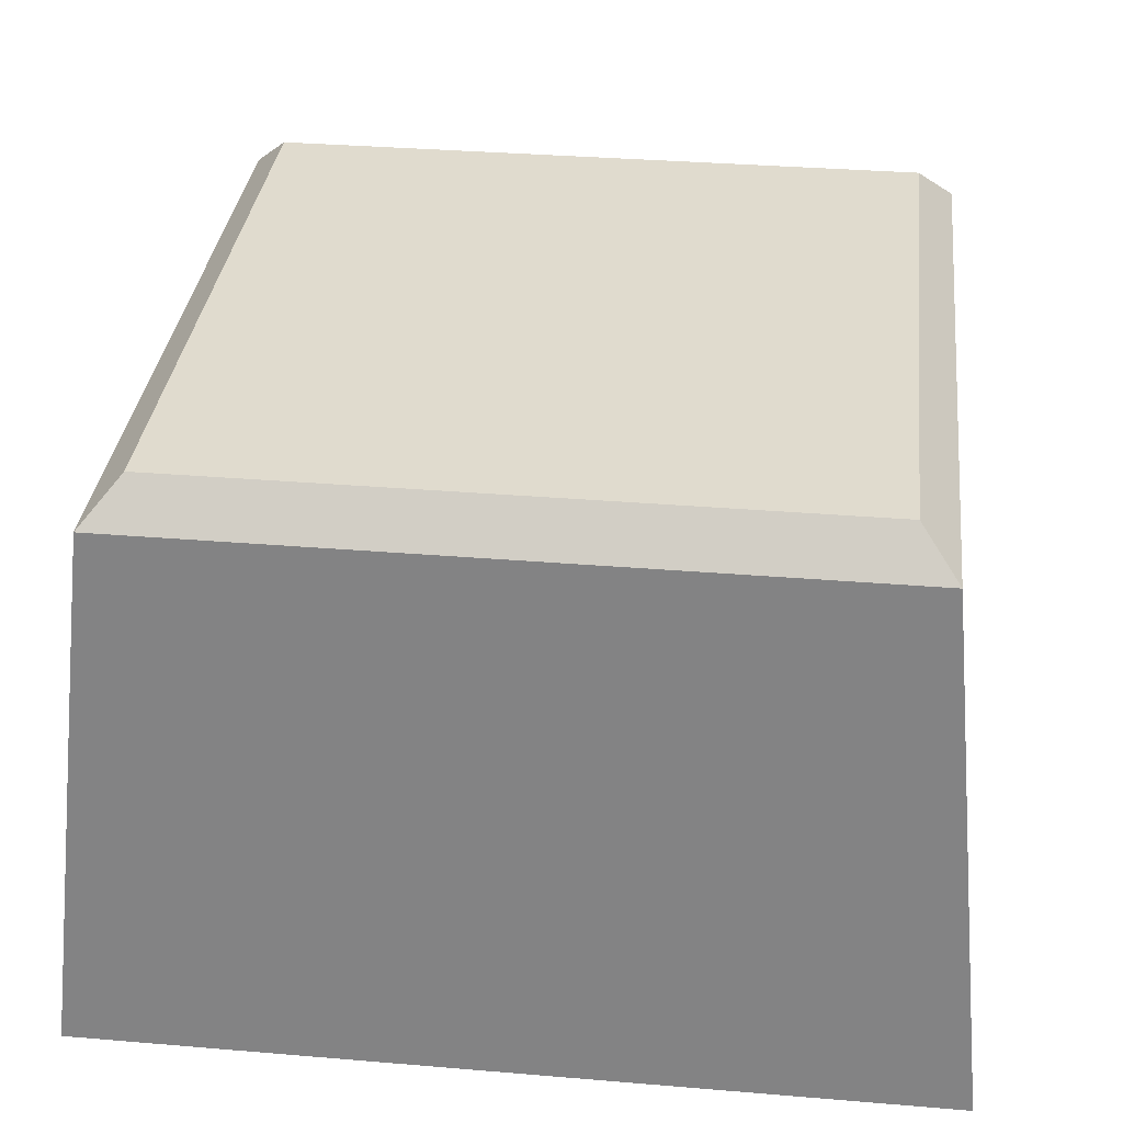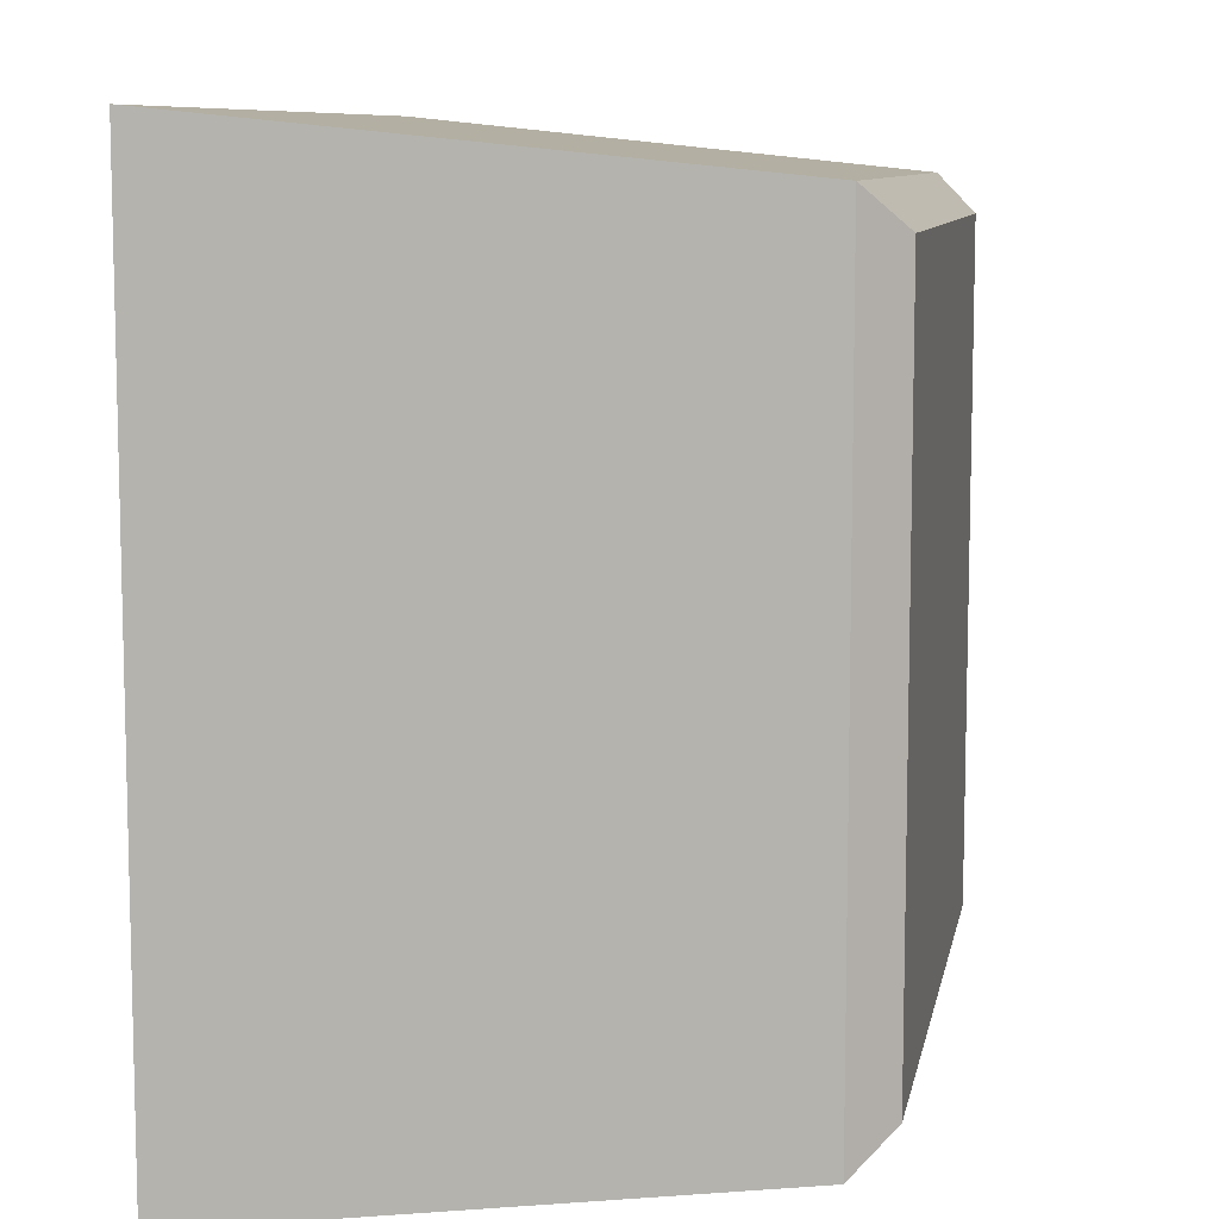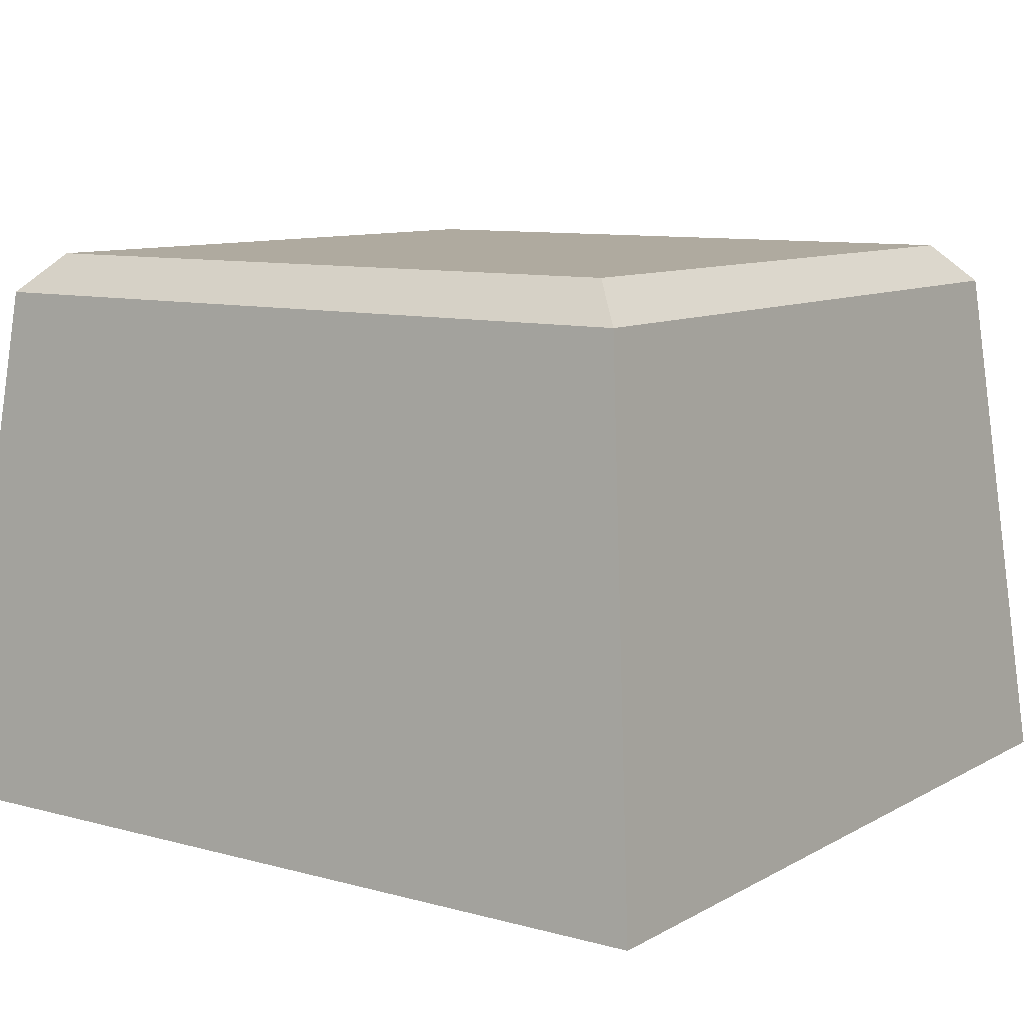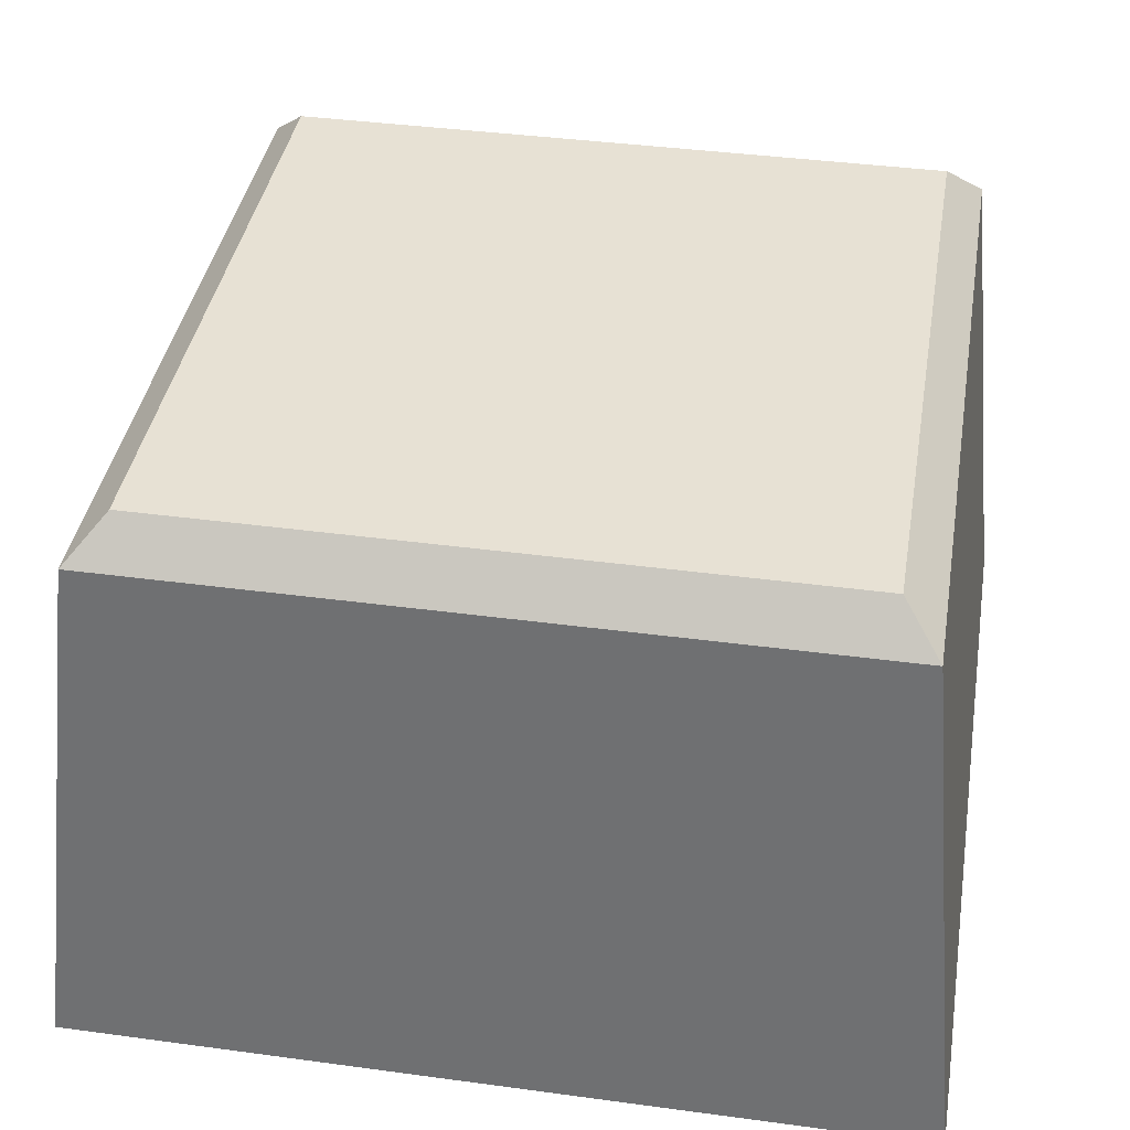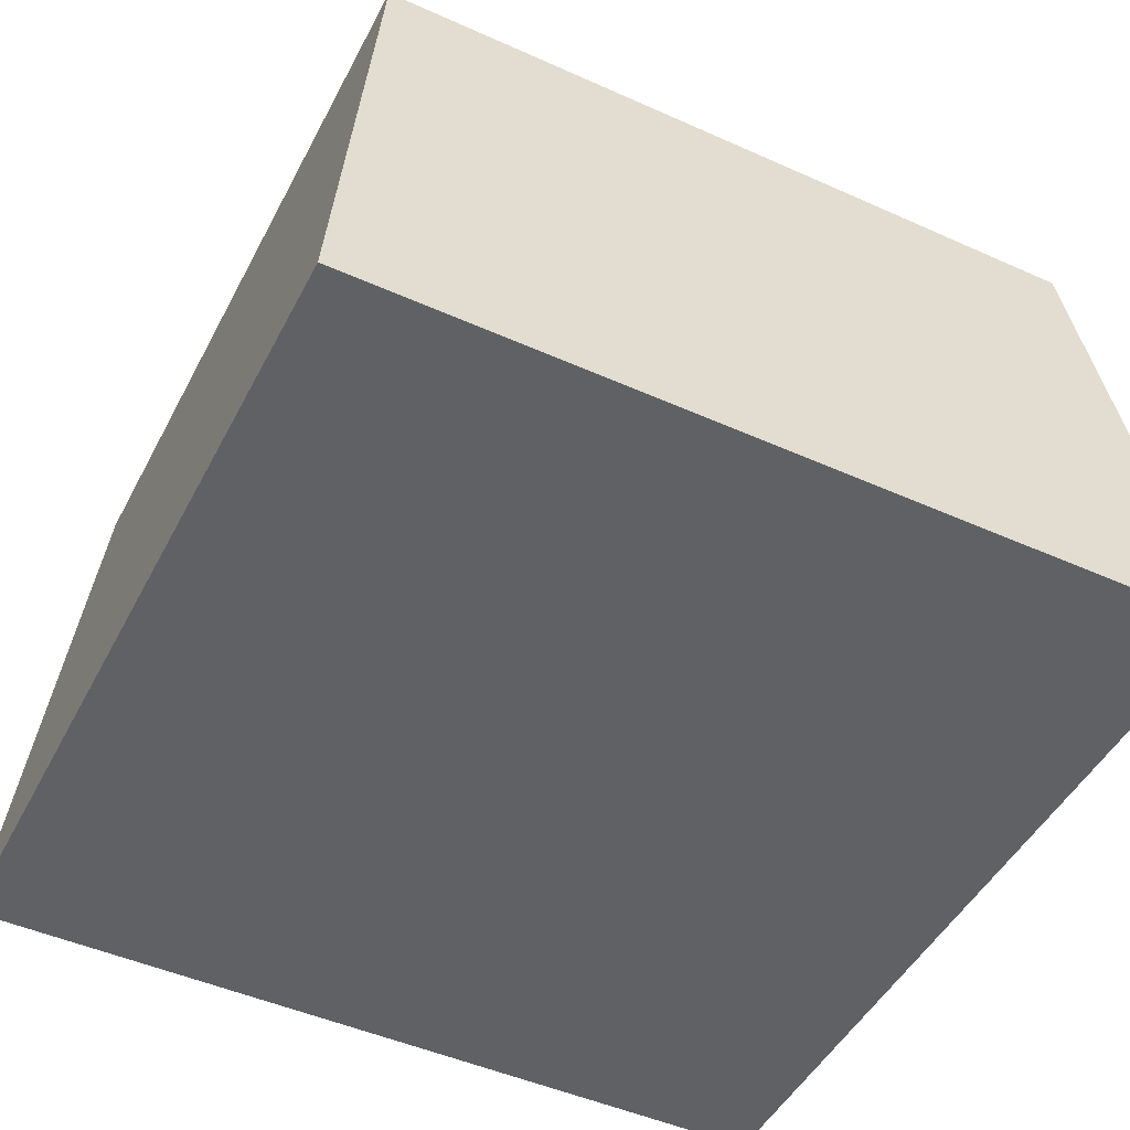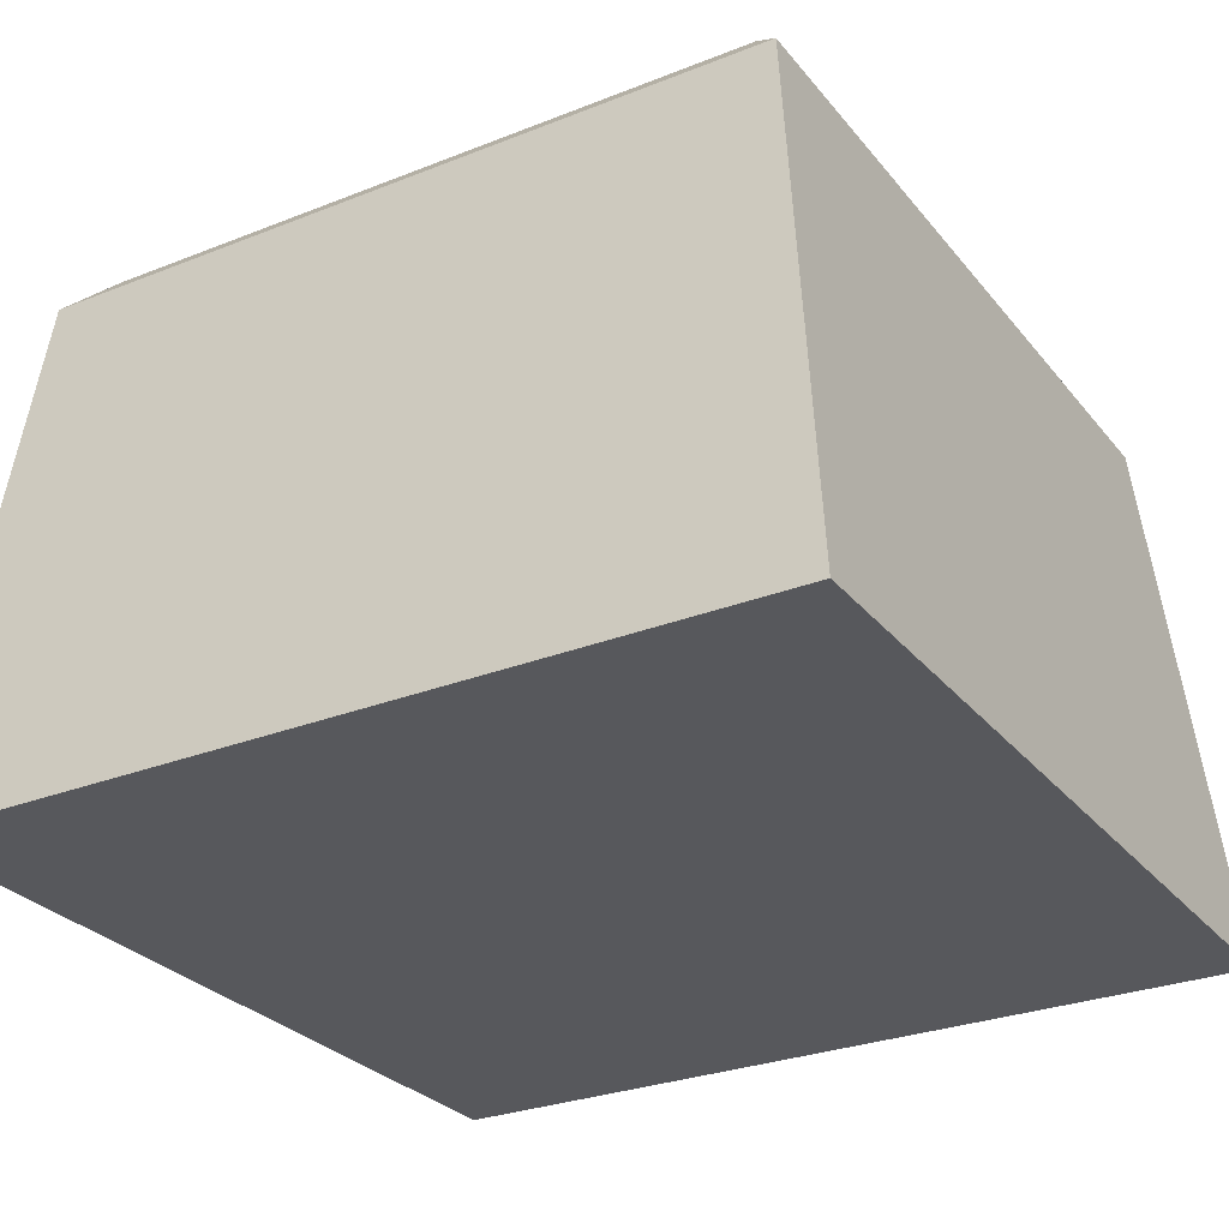
<metadata>
{"format":"obj","ext":"obj","renderer":"f3d","projection":"perspective","resolution":1024,"background":"white","views":[{"elev":33.7,"azim":6.5,"up":"+Y"},{"elev":8.8,"azim":100.6,"up":"+Z"},{"elev":9.5,"azim":-54.6,"up":"+Y"},{"elev":39.6,"azim":9.5,"up":"+Y"},{"elev":-47.9,"azim":-116.7,"up":"+Y"},{"elev":-28.4,"azim":-149.2,"up":"+Y"}]}
</metadata>
<code>
v  -6.55 0 6.55
v  -6.55 0 -6.55
v  6.55 0 -6.55
v  6.55 0 6.55
v  -5.134 8.841 5.134
v  5.134 8.841 5.134
v  5.134 8.841 -5.134
v  -5.134 8.841 -5.134
v  5.714 8.23 5.714
v  -5.714 8.23 5.714
v  5.714 8.23 -5.714
v  -5.714 8.23 -5.714
g gunBase
f 1 2 3
f 3 4 1
f 5 6 7
f 7 8 5
f 1 4 9
f 9 10 1
f 4 3 11
f 11 9 4
f 3 2 12
f 12 11 3
f 2 1 10
f 10 12 2
f 10 9 6
f 6 5 10
f 9 11 7
f 7 6 9
f 11 12 8
f 8 7 11
f 12 10 5
f 5 8 12

</code>
